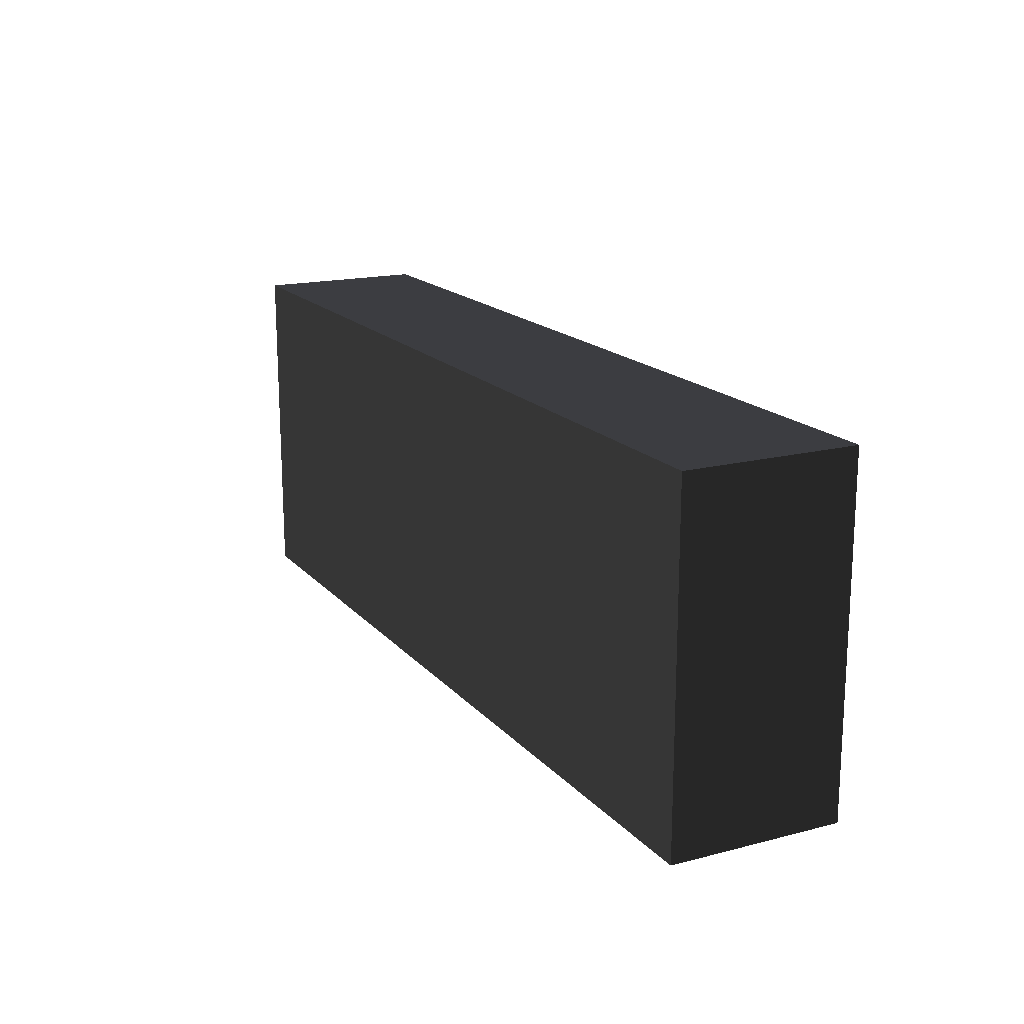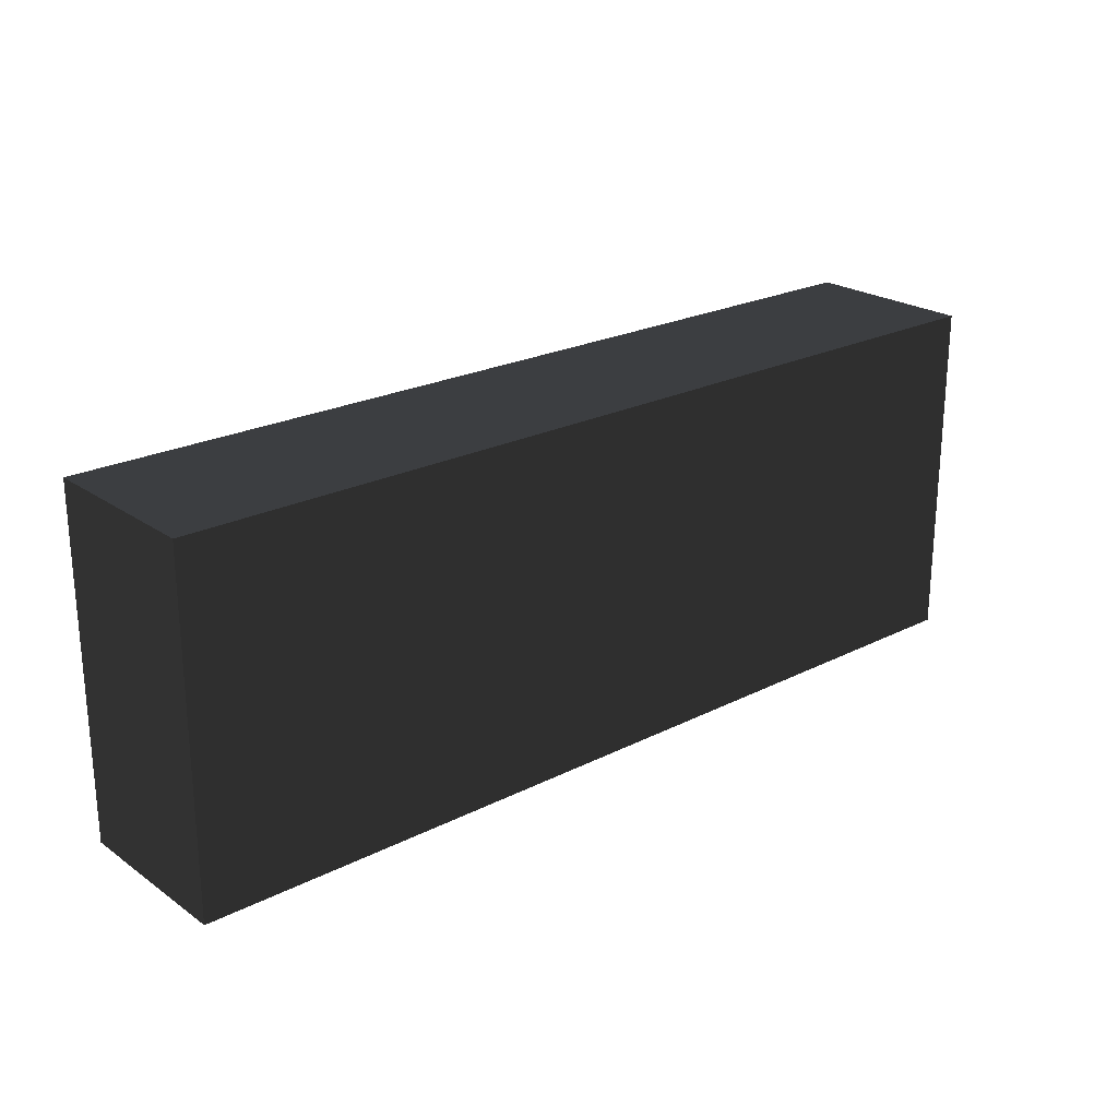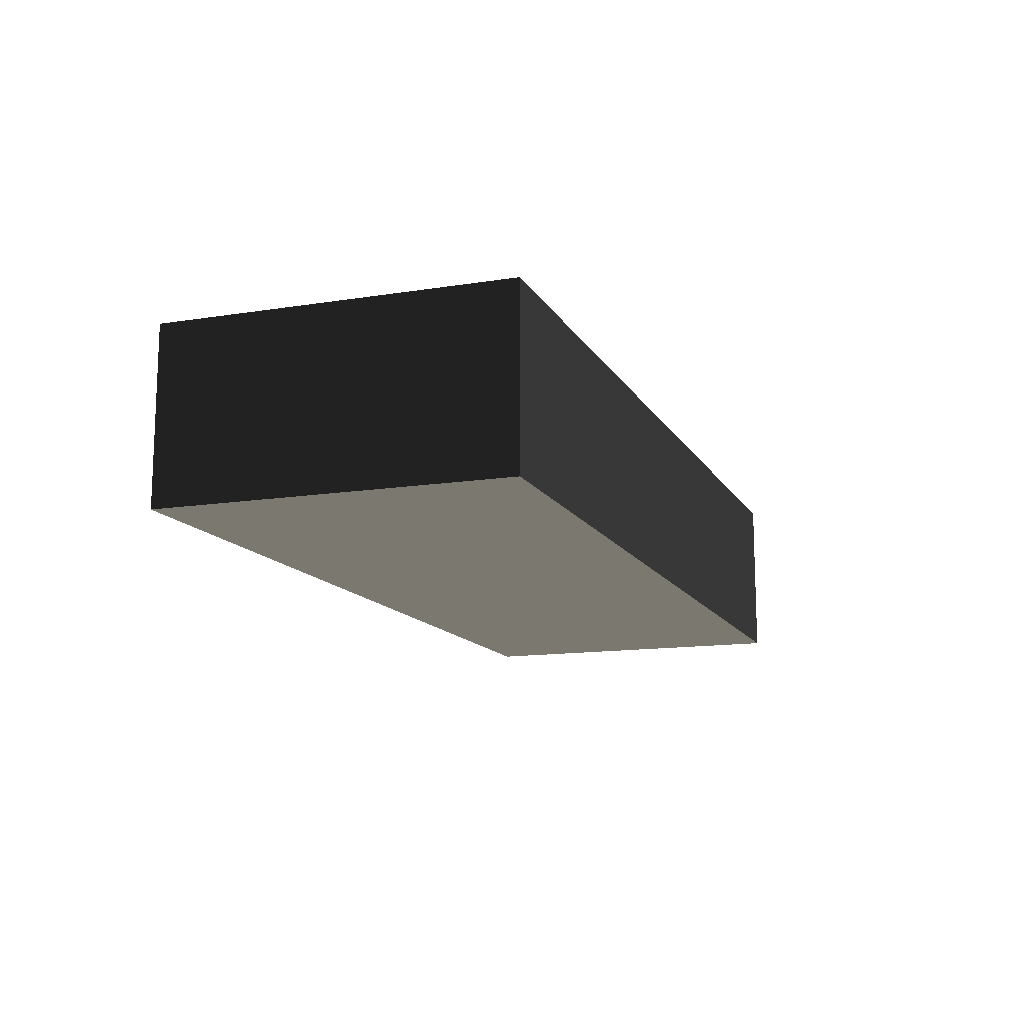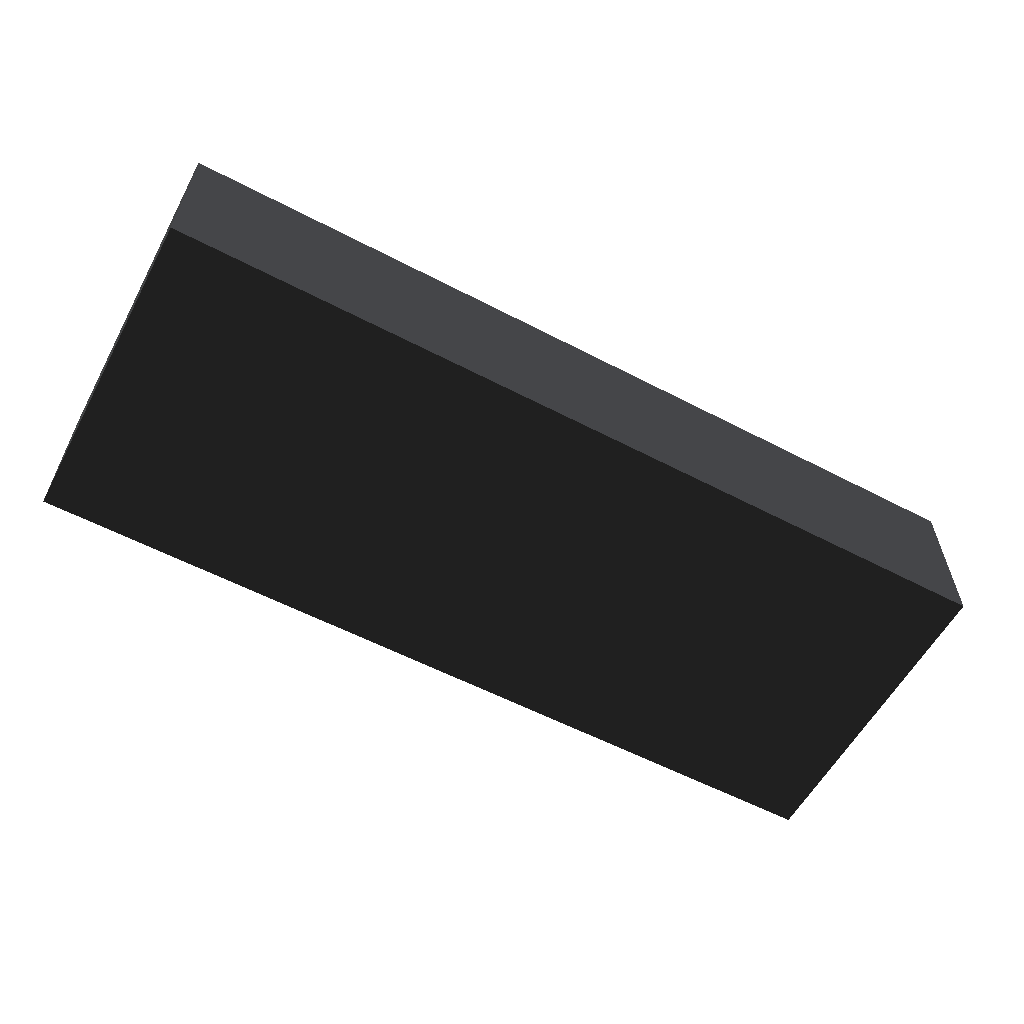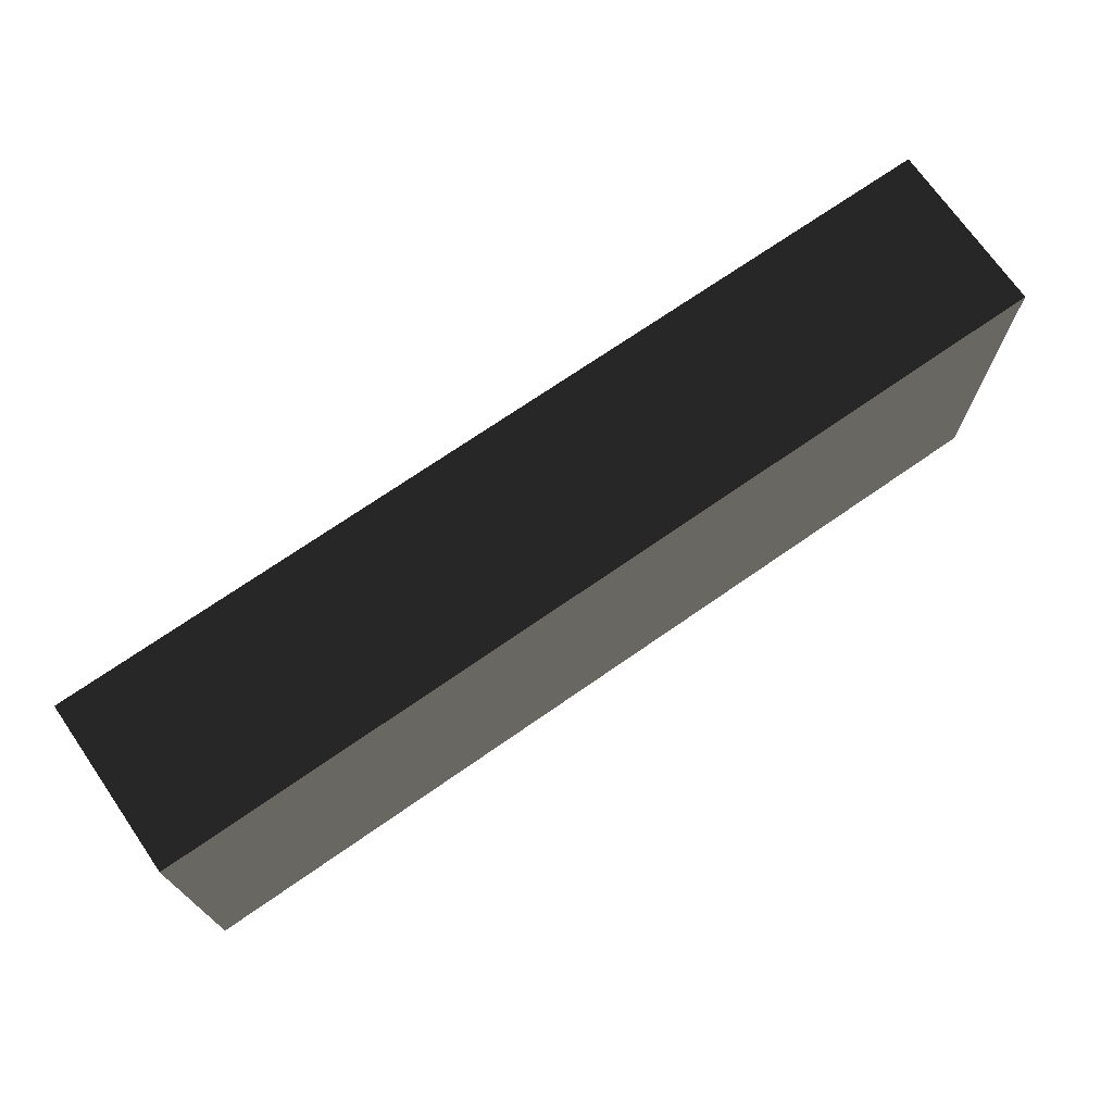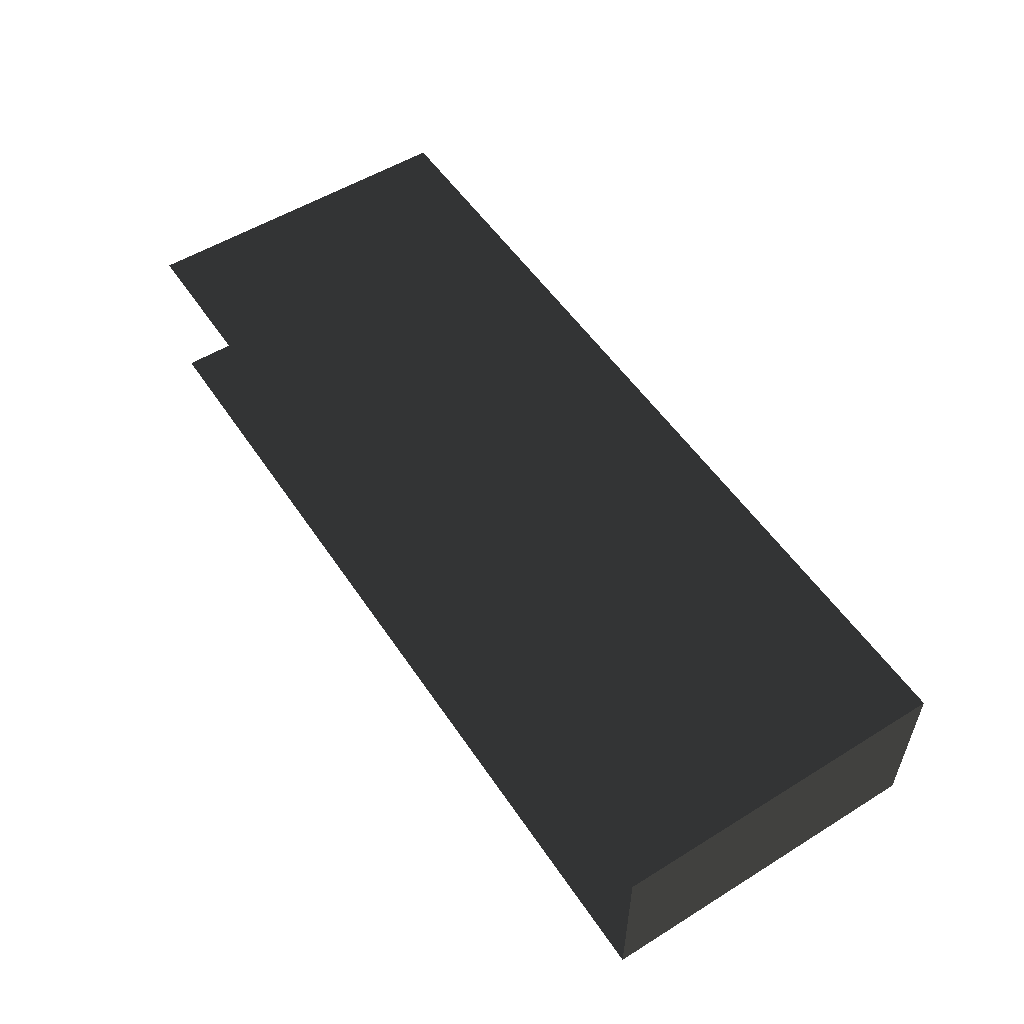
<metadata>
{"format":"obj","ext":"obj","renderer":"f3d","projection":"perspective","resolution":1024,"background":"white","views":[{"elev":17.2,"azim":62.8,"up":"+Y"},{"elev":23.1,"azim":139.3,"up":"+Y"},{"elev":-13.3,"azim":109.8,"up":"+Z"},{"elev":-58.3,"azim":151.7,"up":"+Z"},{"elev":71.5,"azim":145.2,"up":"+Y"},{"elev":54.1,"azim":56.7,"up":"+Z"}]}
</metadata>
<code>
o instance_608/RAINURE_P2D_4/ID2647#ID2647
v 0.6568 0.6713 -0.04126
v 0.6568 0.6889 -0.04126
v 0.6568 0.6713 -0.03249
v 0.6568 0.6889 -0.03249
v 0.6568 0.6889 -0.04126
v 0.6568 0.6713 -0.03249
v 0.6568 0.6889 -0.03249
v 0.6568 0.6713 -0.04126
v 0.6568 0.6713 -0.03249
v 0.6568 0.6889 -0.03249
v 0.61 0.6713 -0.03249
v 0.61 0.6889 -0.03249
v 0.6568 0.6889 -0.03249
v 0.61 0.6713 -0.03249
v 0.61 0.6889 -0.03249
v 0.6568 0.6713 -0.03249
v 0.6568 0.6889 -0.03249
v 0.6568 0.6889 -0.04126
v 0.61 0.6889 -0.03249
v 0.61 0.6889 -0.04126
v 0.6568 0.6889 -0.04126
v 0.61 0.6889 -0.03249
v 0.61 0.6889 -0.04126
v 0.6568 0.6889 -0.03249
v 0.6568 0.6713 -0.04126
v 0.61 0.6713 -0.04126
v 0.6568 0.6889 -0.04126
v 0.61 0.6889 -0.04126
v 0.61 0.6713 -0.04126
v 0.6568 0.6889 -0.04126
v 0.61 0.6889 -0.04126
v 0.6568 0.6713 -0.04126
f 3 2 1
f 2 3 4
f 7 6 5
f 8 5 6
f 11 10 9
f 10 11 12
f 15 14 13
f 16 13 14
f 19 18 17
f 18 19 20
f 23 22 21
f 24 21 22
f 27 26 25
f 26 27 28
f 31 30 29
f 32 29 30

</code>
